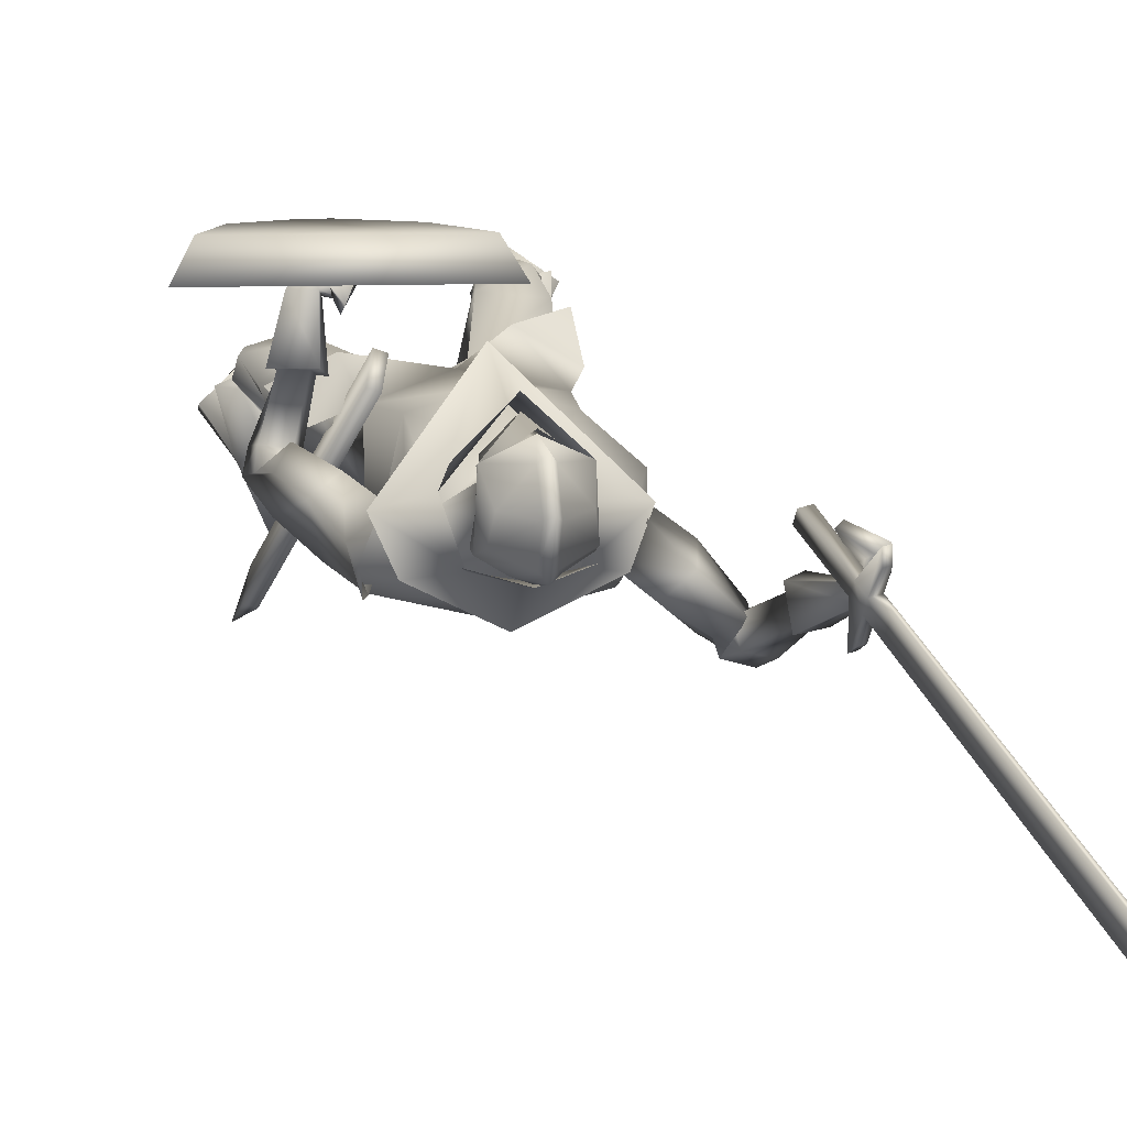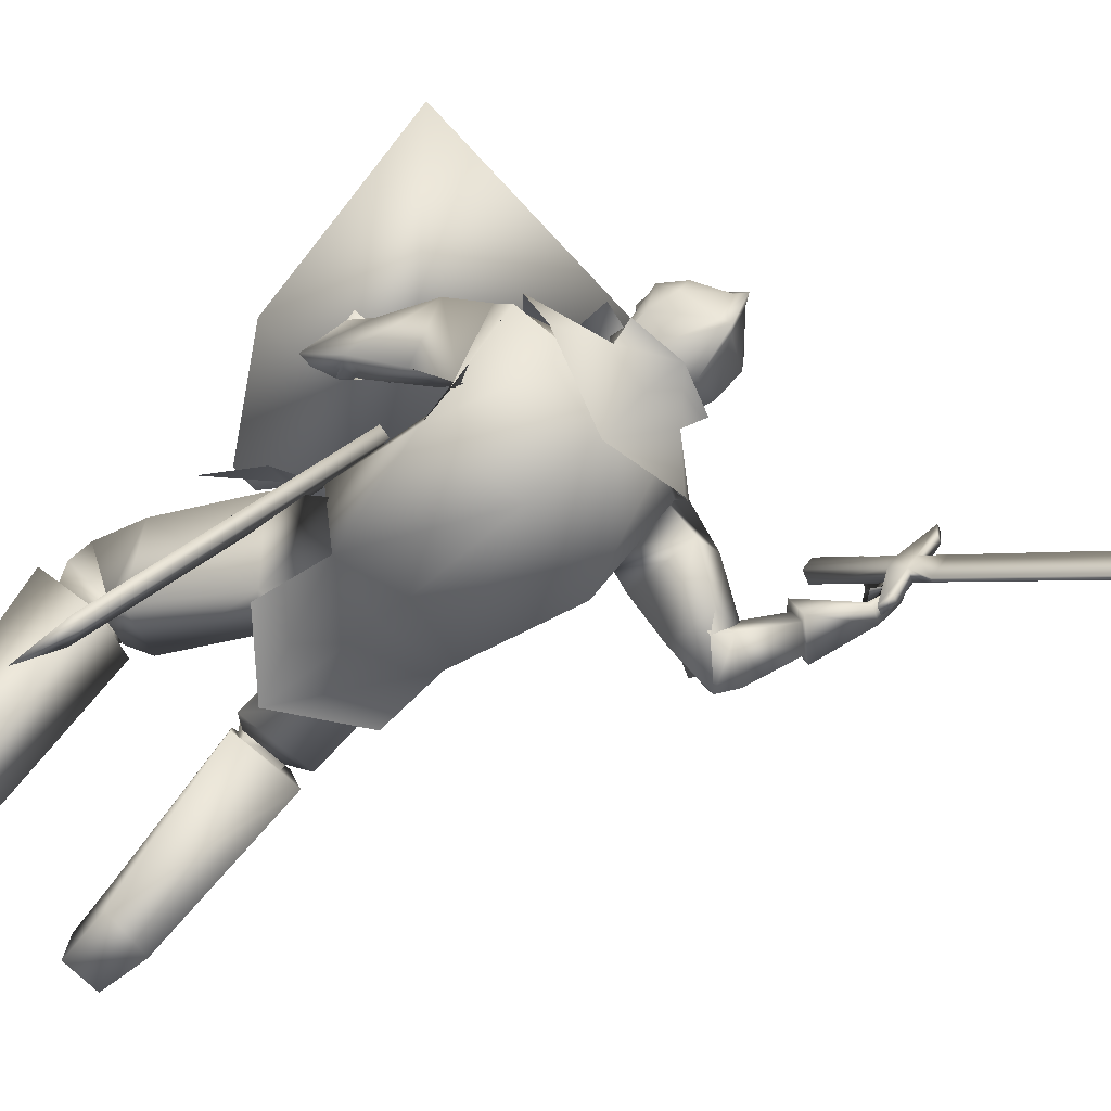
<metadata>
{"format":"obj","ext":"obj","renderer":"f3d","projection":"perspective","resolution":1024,"background":"white","views":[{"elev":8.5,"azim":166.6,"up":"+Z"},{"elev":-71.4,"azim":127.3,"up":"+Z"}]}
</metadata>
<code>
o Knight_Cube.008
v 0.4153 -0.1345 0.3023
v 0.3891 -0.1243 0.3702
v 0.09738 -0.09739 0.3705
v 0.06966 -0.1027 0.3027
v 0.5237 0.2824 0.3073
v 0.4823 0.2453 0.3746
v 0.07327 0.283 0.3751
v 0.03918 0.327 0.3079
v 0.1984 -0.3134 0.3001
v 0.2053 -0.2834 0.3682
v 0.2491 -0.2875 0.3682
v 0.2502 -0.3182 0.3001
v -0.3995 0.4177 -0.1969
v -0.4051 0.5416 -0.03137
v -0.3835 0.4222 -0.1997
v -0.3892 0.546 -0.03413
v -0.3884 0.4489 -0.1854
v -0.3926 0.5397 -0.06401
v -0.4044 0.4445 -0.1827
v -0.4086 0.5353 -0.06126
v -0.4093 0.476 -0.1313
v -0.4102 0.4949 -0.1061
v -0.3842 0.4829 -0.1357
v -0.385 0.5018 -0.1104
v -0.3734 0.4565 -0.1156
v -0.3743 0.4754 -0.09032
v -0.3986 0.4496 -0.1112
v -0.3994 0.4685 -0.08599
v -0.327 0.344 -0.0298
v -0.3279 0.3629 -0.004553
v -0.3532 0.3368 -0.02529
v -0.3541 0.3557 -4.2e-05
v -0.4078 0.54 -0.1228
v -0.4062 0.5049 -0.1698
v -0.4147 0.5381 -0.1216
v -0.4131 0.503 -0.1686
v -0.6023 1.02 -0.4851
v -0.6005 0.9815 -0.5365
v -0.61 1.018 -0.4838
v -0.6083 0.9794 -0.5352
v -0.6493 1.12 -0.6012
v -0.6522 1.119 -0.6007
v -0.01297 0.3385 0.01493
v 0.1169 0.3385 0.01493
v 0.05198 0.327 -0.09256
v -0.02277 0.3327 -0.04782
v 0.1267 0.3327 -0.04782
v 0.0159 0.3333 -0.07828
v 0.08806 0.3333 -0.07828
v 0.05198 0.418 0.1144
v 0.05198 0.3912 -0.09256
v -0.03225 0.4002 -0.04875
v 0.1362 0.4002 -0.04875
v 0.0159 0.4011 -0.07828
v 0.08806 0.4011 -0.07828
v 0.05198 0.4914 -0.07907
v -0.02488 0.4543 -0.03302
v 0.1288 0.4543 -0.03302
v 0.03755 0.4784 -0.06114
v 0.06641 0.4784 -0.06114
v 0.05198 0.5271 0.01902
v -0.01604 0.4684 0.01877
v 0.12 0.4684 0.01877
v 0.03879 0.5094 0.009521
v 0.06517 0.5094 0.009521
v 0.05198 0.4955 0.09832
v -0.02916 0.4186 0.07735
v 0.1331 0.4186 0.07735
v 0.03794 0.4748 0.08153
v 0.06602 0.4748 0.08153
v 0.05273 0.3224 0.1348
v 0.05124 0.4165 0.1212
v -0.02244 0.3757 0.06886
v 0.1264 0.3757 0.06886
v -0.02489 0.4183 0.0733
v 0.1288 0.4183 0.0733
v -0.01538 0.377 -0.009801
v 0.1193 0.377 -0.009801
v -0.01668 0.4184 -0.01168
v 0.1206 0.4184 -0.01168
v 0.1324 0.337 -0.08031
v -0.0284 0.337 -0.08031
v 0.05198 0.335 -0.09644
v 0.1607 0.2875 0.02388
v -0.05674 0.2875 0.02388
v 0.05198 0.2408 0.1359
v 0.2153 0.2835 -0.09736
v -0.1112 0.2835 -0.0974
v 0.2561 0.2662 -0.002304
v -0.1521 0.2662 -0.002304
v 0.05198 0.2536 -0.1807
v 0.1566 0.3461 0.06969
v -0.04713 0.3484 0.06811
v 0.0538 0.3251 0.1628
v 0.05198 0.104 0.2125
v 0.146 0.3789 -0.06916
v -0.04205 0.3789 -0.06916
v 0.05198 0.4037 -0.09567
v 0.1933 0.1448 -0.02753
v -0.1422 0.1766 0.001086
v 0.231 0.1359 -0.1403
v -0.1082 0.1358 -0.09892
v 0.2794 0.2305 -0.04984
v -0.08689 0.2561 -0.08579
v 0.2126 0.2168 -0.004341
v -0.1397 0.2738 -0.02567
v 0.2509 0.001752 0.2725
v -0.4186 0.4643 -0.1062
v 0.2509 -0.002917 0.2671
v -0.4098 0.4637 -0.1065
v 0.2392 -0.001948 0.2737
v -0.4165 0.4631 -0.09107
v 0.2392 -0.006085 0.2686
v -0.4083 0.4628 -0.09127
v 0.26 -0.002604 0.2808
v -0.3971 0.4042 -0.06838
v 0.2701 -0.04163 0.3197
v -0.4396 0.439 -0.08621
v 0.2835 -0.01598 0.3257
v -0.413 0.4384 -0.101
v 0.261 0.008536 0.2922
v -0.3964 0.4129 -0.07707
v 0.2769 -0.01814 0.1586
v -0.368 0.2807 -0.1225
v 0.327 -0.04369 0.1649
v -0.3898 0.2906 -0.1738
v 0.3373 0.006798 0.1704
v -0.3456 0.3176 -0.173
v 0.2906 0.0171 0.1691
v -0.3394 0.3073 -0.1267
v 0.2328 -0.2412 0.06818
v -0.1266 -0.2113 0.1399
v 0.1046 -0.1758 0.09819
v -0.04658 -0.157 0.09897
v 0.3336 -0.01142 -0.02081
v -0.278 0.1482 -0.2048
v 0.3218 -0.03118 -0.009857
v -0.3059 0.14 -0.2056
v 0.3497 -0.053 0.03257
v -0.3412 0.1769 -0.2268
v 0.3168 -0.03633 0.02885
v -0.3272 0.1708 -0.1931
v 0.3558 -0.05186 0.008788
v -0.3297 0.1581 -0.2378
v 0.3174 -0.03345 0.009282
v -0.3163 0.1548 -0.1975
v 0.2179 0.08568 -0.01448
v -0.2331 0.1907 -0.06686
v 0.2873 0.08296 -0.09804
v -0.1695 0.1335 -0.1338
v 0.3228 0.1676 0.00179
v -0.1565 0.268 -0.1451
v 0.2674 0.1415 0.03806
v -0.2107 0.273 -0.09938
v 0.2687 -0.01069 0.2714
v -0.4017 0.3907 -0.1011
v 0.3107 -0.03782 0.2819
v -0.4323 0.3989 -0.1301
v 0.3218 -0.00787 0.282
v -0.4027 0.4072 -0.1354
v 0.2759 0.004498 0.2822
v -0.4016 0.4006 -0.1062
v 0.2473 0.02006 0.2466
v -0.377 0.4171 -0.0141
v 0.2095 -0.03557 0.2912
v -0.4259 0.4765 -0.03833
v 0.2427 0.03434 0.2602
v -0.362 0.4244 -0.0256
v 0.2146 -0.01203 0.3061
v -0.4033 0.4742 -0.05516
v 0.328 -0.9492 0.0152
v -0.2949 -0.9492 0.2122
v 0.2437 -0.9492 0.1073
v -0.1979 -0.9492 0.2908
v 0.2389 -0.9224 0.1114
v -0.1926 -0.9224 0.2942
v 0.3301 -0.9211 0.02705
v -0.2952 -0.9211 0.2242
v 0.2178 -0.8452 -0.2016
v -0.2334 -0.8445 -0.009214
v 0.1279 -0.839 -0.1567
v -0.1312 -0.847 -0.007417
v 0.2778 -0.8622 -0.06051
v -0.232 -0.8533 0.1454
v 0.1811 -0.8573 -0.04897
v -0.1363 -0.8567 0.1187
v 0.2596 -0.5344 -0.02807
v -0.1906 -0.5171 0.113
v 0.1524 -0.5742 0.05971
v -0.0512 -0.5482 0.1326
v 0.3462 -0.5989 0.08863
v -0.1959 -0.5572 0.2667
v 0.2353 -0.6225 0.1338
v -0.07759 -0.5794 0.2467
v 0.204 -0.9494 -0.1956
v -0.2318 -0.9412 -0.0142
v 0.1345 -0.9483 -0.1617
v -0.157 -0.9569 -0.002981
v 0.1717 -0.9491 -0.0667
v -0.1602 -0.9555 0.1019
v 0.2645 -0.9494 -0.07431
v -0.2499 -0.9436 0.1176
v 0.3054 -0.546 0.1543
v -0.128 -0.4969 0.2895
v 0.262 -0.5557 0.1661
v -0.08483 -0.507 0.277
v 0.2938 -0.5963 0.1112
v -0.1398 -0.554 0.256
v 0.2607 -0.6037 0.1203
v -0.1069 -0.5617 0.2465
v 0.253 -0.5868 0.1436
v -0.08839 -0.5418 0.2586
v 0.308 -0.5744 0.128
v -0.1434 -0.529 0.274
v 0.2514 -0.5293 0.02999
v -0.152 -0.5032 0.1552
v 0.1756 -0.5559 0.07845
v -0.06102 -0.526 0.1577
v 0.3236 -0.5607 0.1019
v -0.1713 -0.5188 0.2589
v 0.2161 -0.5859 0.1394
v -0.05998 -0.5436 0.2347
v 0.2425 -0.5532 0.01163
v -0.1536 -0.5302 0.1392
v 0.1818 -0.5763 0.05246
v -0.07956 -0.5499 0.1431
v 0.2289 -0.6114 0.106
v -0.08797 -0.5733 0.2186
v 0.3053 -0.5938 0.0828
v -0.1651 -0.5554 0.2386
v 0.2435 -0.4989 -0.02625
v -0.1767 -0.4785 0.1007
v 0.1314 -0.5424 0.06506
v -0.03148 -0.517 0.1204
v 0.3027 -0.4227 0.1086
v -0.156 -0.3833 0.2349
v 0.2106 -0.4605 0.1761
v -0.04054 -0.4154 0.2456
v 0.2409 -0.5466 0.01697
v -0.1491 -0.5203 0.1413
v 0.1743 -0.5678 0.06444
v -0.06665 -0.5376 0.1471
v 0.2334 -0.5452 0.1689
v -0.05987 -0.4978 0.2618
v 0.3179 -0.5245 0.1423
v -0.1459 -0.477 0.283
v 0.006957 -0.2854 -0.07753
v 0.1458 -0.3124 -0.05986
v -0.1206 -0.3017 -0.004413
v 0.01913 -0.3471 -0.01321
v 0.07742 -0.3899 0.01742
v -0.01807 -0.3712 0.03311
v 0.04493 -0.2874 0.1272
v 0.1286 -0.307 0.1421
v 0.002134 -0.2716 0.1539
v 0.116 -0.1563 -0.08362
v -0.09172 -0.1419 -0.08024
v 0.02123 -0.1351 -0.08722
v 0.1613 -0.1526 0.04696
v -0.1139 -0.1296 0.05918
v 0.03687 -0.1823 0.1279
v 0.2585 -0.01863 0.1551
v -0.3685 0.2723 -0.1058
v 0.3364 -0.05824 0.1645
v -0.4021 0.2874 -0.1856
v 0.2797 0.03576 0.1711
v -0.3242 0.3131 -0.1123
v 0.3556 0.01896 0.1724
v -0.334 0.3291 -0.1877
v 0.3002 -0.01471 0.01141
v -0.3016 0.159 -0.177
v 0.3813 -0.05344 0.009985
v -0.3297 0.1657 -0.2622
v 0.3757 0.03118 0.02453
v -0.2615 0.2104 -0.2381
v 0.3216 0.04054 0.02911
v -0.2573 0.2017 -0.1832
v 0.2986 -0.01986 0.04198
v -0.3192 0.1835 -0.1697
v 0.371 -0.05731 0.05357
v -0.3522 0.1997 -0.2433
v 0.3194 0.03312 0.05899
v -0.2767 0.2245 -0.1758
v 0.3689 0.02261 0.06463
v -0.2846 0.2394 -0.2239
v 0.2898 -0.005454 0.02513
v -0.3108 0.1813 -0.1613
v 0.3472 0.01094 -0.04165
v -0.2453 0.1467 -0.2116
v 0.3215 0.02991 0.06836
v -0.3025 0.2415 -0.1823
v 0.3528 0.06516 0.0278
v -0.244 0.2344 -0.2024
v 0.3088 -0.3223 0.1137
v -0.1623 -0.2829 0.2295
v 0.208 -0.2363 0.171
v -0.05003 -0.1939 0.2109
v 0.2642 -0.2101 0.05914
v -0.1591 -0.1805 0.1455
v 0.01088 -0.188 -0.1093
v 0.04002 -0.1764 0.1478
v 0.1323 -0.1802 -0.1008
v -0.1126 -0.1641 -0.09238
v 0.1819 -0.1713 0.09824
v -0.1299 -0.1438 0.1126
v 0.1472 -0.3216 -0.1026
v -0.1367 -0.3058 -0.06875
v 0.006496 -0.4212 -0.08737
v 0.159 0.283 0.004036
v -0.05502 0.283 0.004036
v 0.169 0.07851 0.1107
v -0.08453 0.1019 0.111
v 0.1542 0.2858 -0.08806
v -0.05021 0.2858 -0.08806
v 0.2198 0.05421 -0.1503
v -0.1395 0.0873 -0.1499
v 0.05198 0.2742 0.08022
v 0.04423 0.1117 0.1495
v 0.05198 0.2858 -0.1366
v 0.04364 0.1093 -0.1866
v 0.2286 0.247 0.008895
v -0.1276 0.2623 -0.001166
v 0.1769 0.1339 0.002136
v -0.1627 0.1758 0.03519
v 0.2677 0.2586 -0.08136
v -0.1022 0.271 -0.11
v 0.2371 0.1224 -0.1493
v -0.1155 0.1235 -0.1086
v 0.05198 0.3147 -0.07195
v 0.1015 0.3417 -0.01401
v 0.002416 0.3417 -0.01401
v 0.05198 0.3953 -0.08119
v 0.1214 0.3733 -0.01179
v -0.01739 0.3733 -0.01179
v 0.1234 0.4512 -0.0271
v -0.01948 0.4512 -0.0271
v 0.05198 0.4869 -0.03218
v 0.1006 0.309 0.04402
v 0.003346 0.309 0.04402
v 0.05198 0.2888 0.06567
v 0.102 0.431 0.08042
v 0.002006 0.431 0.08042
v 0.05198 0.4453 0.09454
v 0.1097 0.3162 0.07668
v -0.005723 0.328 0.07668
v 0.05198 0.2888 0.1251
v 0.296 -0.4944 -0.2558
v 0.3197 -0.4951 -0.2475
v 0.2997 -0.5465 -0.1945
v 0.276 -0.5458 -0.2028
v 0.1748 -0.05351 0.1266
v 0.1985 -0.05419 0.1349
v 0.1785 -0.1056 0.1878
v 0.1548 -0.1049 0.1795
v 0.3242 -0.6015 -0.2952
f 5 8 7
f 5 7 6
f 1 5 6
f 1 6 2
f 2 6 7
f 2 7 3
f 3 7 8
f 3 8 4
f 5 1 4
f 5 4 8
f 3 4 9
f 3 9 10
f 4 1 12
f 4 12 9
f 1 2 11
f 1 11 12
f 2 3 10
f 2 10 11
f 12 11 10
f 12 10 9
f 15 13 19
f 15 19 17
f 20 14 16
f 20 16 18
f 13 15 25
f 13 25 27
f 26 16 14
f 26 14 28
f 19 13 27
f 19 27 21
f 28 14 20
f 28 20 22
f 23 25 15
f 23 15 17
f 16 26 24
f 16 24 18
f 21 23 17
f 21 17 19
f 18 24 22
f 18 22 20
f 31 27 25
f 31 25 29
f 26 28 32
f 26 32 30
f 25 26 30
f 25 30 29
f 29 30 32
f 29 32 31
f 27 31 32
f 27 32 28
f 21 27 28
f 21 28 22
f 23 24 26
f 23 26 25
f 24 23 34
f 24 34 33
f 21 22 35
f 21 35 36
f 22 24 33
f 22 33 35
f 23 21 36
f 23 36 34
f 33 34 38
f 33 38 37
f 36 35 39
f 36 39 40
f 35 33 37
f 35 37 39
f 34 36 40
f 34 40 38
f 37 38 41
f 39 42 40
f 42 41 38
f 42 38 40
f 42 39 37
f 42 37 41
f 43 67 52
f 43 52 46
f 53 68 44
f 53 44 47
f 48 54 51
f 48 51 45
f 51 55 49
f 51 49 45
f 46 52 54
f 46 54 48
f 55 53 47
f 55 47 49
f 57 52 67
f 57 67 62
f 68 53 58
f 68 58 63
f 50 66 69
f 50 69 67
f 70 66 50
f 70 50 68
f 54 59 56
f 54 56 51
f 56 60 55
f 56 55 51
f 52 57 59
f 52 59 54
f 60 58 53
f 60 53 55
f 59 64 61
f 59 61 56
f 61 65 60
f 61 60 56
f 57 62 64
f 57 64 59
f 65 63 58
f 65 58 60
f 64 69 66
f 64 66 61
f 66 70 65
f 66 65 61
f 62 67 69
f 62 69 64
f 70 68 63
f 70 63 65
f 73 71 72
f 73 72 75
f 72 71 74
f 72 74 76
f 75 79 77
f 75 77 73
f 78 80 76
f 78 76 74
f 81 84 89
f 81 89 87
f 90 85 82
f 90 82 88
f 81 87 91
f 81 91 83
f 91 88 82
f 91 82 83
f 86 84 92
f 86 92 94
f 93 85 86
f 93 86 94
f 84 86 95
f 84 95 89
f 95 86 85
f 95 85 90
f 81 83 98
f 81 98 96
f 98 83 82
f 98 82 97
f 327 101 99
f 327 99 323
f 100 102 328
f 100 328 324
f 323 99 105
f 323 105 321
f 106 100 324
f 106 324 322
f 325 321 105
f 325 105 103
f 106 322 326
f 106 326 104
f 327 325 103
f 327 103 101
f 104 326 328
f 104 328 102
f 149 147 99
f 149 99 101
f 100 148 150
f 100 150 102
f 147 153 105
f 147 105 99
f 106 154 148
f 106 148 100
f 151 149 101
f 151 101 103
f 102 150 152
f 102 152 104
f 153 151 103
f 153 103 105
f 104 152 154
f 104 154 106
f 320 315 302
f 320 302 300
f 303 316 320
f 303 320 300
f 315 311 304
f 315 304 302
f 305 312 316
f 305 316 303
f 318 301 304
f 318 304 311
f 305 301 318
f 305 318 312
f 302 256 258
f 302 258 300
f 258 257 303
f 258 303 300
f 304 259 256
f 304 256 302
f 257 260 305
f 257 305 303
f 304 133 259
f 260 134 305
f 304 301 261
f 304 261 133
f 261 301 305
f 261 305 134
f 308 300 302
f 308 302 306
f 303 300 308
f 303 308 307
f 304 301 296
f 304 296 298
f 297 301 305
f 297 305 299
f 109 113 111
f 109 111 107
f 112 114 110
f 112 110 108
f 161 155 109
f 161 109 107
f 110 156 162
f 110 162 108
f 121 161 107
f 121 107 111
f 108 162 122
f 108 122 112
f 155 115 113
f 155 113 109
f 114 116 156
f 114 156 110
f 115 121 111
f 115 111 113
f 112 122 116
f 112 116 114
f 117 165 163
f 117 163 115
f 164 166 118
f 164 118 116
f 157 117 115
f 157 115 155
f 116 118 158
f 116 158 156
f 115 163 167
f 115 167 121
f 168 164 116
f 168 116 122
f 119 169 165
f 119 165 117
f 166 170 120
f 166 120 118
f 159 119 117
f 159 117 157
f 118 120 160
f 118 160 158
f 121 167 169
f 121 169 119
f 170 168 122
f 170 122 120
f 161 121 119
f 161 119 159
f 120 122 162
f 120 162 160
f 266 262 155
f 266 155 161
f 156 263 267
f 156 267 162
f 125 264 262
f 125 262 123
f 263 265 126
f 263 126 124
f 280 125 123
f 280 123 278
f 124 126 281
f 124 281 279
f 123 262 266
f 123 266 129
f 267 263 124
f 267 124 130
f 278 123 129
f 278 129 282
f 130 124 279
f 130 279 283
f 127 268 264
f 127 264 125
f 265 269 128
f 265 128 126
f 284 127 125
f 284 125 280
f 126 128 285
f 126 285 281
f 129 266 268
f 129 268 127
f 269 267 130
f 269 130 128
f 282 129 127
f 282 127 284
f 128 130 283
f 128 283 285
f 248 131 235
f 248 235 231
f 236 132 249
f 236 249 232
f 259 131 248
f 259 248 256
f 249 132 260
f 249 260 257
f 259 133 254
f 259 254 131
f 255 134 260
f 255 260 132
f 254 237 235
f 254 235 131
f 236 238 255
f 236 255 132
f 261 253 254
f 261 254 133
f 255 253 261
f 255 261 134
f 143 139 141
f 143 141 145
f 142 140 144
f 142 144 146
f 135 143 145
f 135 145 137
f 146 144 136
f 146 136 138
f 286 288 135
f 286 135 137
f 136 289 287
f 136 287 138
f 280 278 141
f 280 141 139
f 142 279 281
f 142 281 140
f 288 272 143
f 288 143 135
f 144 273 289
f 144 289 136
f 272 280 139
f 272 139 143
f 140 281 273
f 140 273 144
f 278 270 145
f 278 145 141
f 146 271 279
f 146 279 142
f 270 286 137
f 270 137 145
f 138 287 271
f 138 271 146
f 284 280 272
f 284 272 274
f 273 281 285
f 273 285 275
f 292 274 272
f 292 272 288
f 273 275 293
f 273 293 289
f 149 288 286
f 149 286 147
f 287 289 150
f 287 150 148
f 147 286 290
f 147 290 153
f 291 287 148
f 291 148 154
f 151 292 288
f 151 288 149
f 289 293 152
f 289 152 150
f 153 290 292
f 153 292 151
f 293 291 154
f 293 154 152
f 264 157 155
f 264 155 262
f 156 158 265
f 156 265 263
f 268 159 157
f 268 157 264
f 158 160 269
f 158 269 265
f 266 161 159
f 266 159 268
f 160 162 267
f 160 267 269
f 169 167 163
f 169 163 165
f 164 168 170
f 164 170 166
f 175 173 171
f 175 171 177
f 172 174 176
f 172 176 178
f 199 201 171
f 199 171 173
f 172 202 200
f 172 200 174
f 185 199 173
f 185 173 175
f 174 200 186
f 174 186 176
f 201 183 177
f 201 177 171
f 178 184 202
f 178 202 172
f 183 185 175
f 183 175 177
f 176 186 184
f 176 184 178
f 183 201 195
f 183 195 179
f 196 202 184
f 196 184 180
f 191 183 179
f 191 179 187
f 180 184 192
f 180 192 188
f 179 195 197
f 179 197 181
f 198 196 180
f 198 180 182
f 187 179 181
f 187 181 189
f 182 180 188
f 182 188 190
f 181 197 199
f 181 199 185
f 200 198 182
f 200 182 186
f 189 181 185
f 189 185 193
f 186 182 190
f 186 190 194
f 193 185 183
f 193 183 191
f 184 186 194
f 184 194 192
f 201 199 197
f 201 197 195
f 198 200 202
f 198 202 196
f 229 191 187
f 229 187 223
f 188 192 230
f 188 230 224
f 223 187 189
f 223 189 225
f 190 188 224
f 190 224 226
f 225 189 193
f 225 193 227
f 194 190 226
f 194 226 228
f 227 193 191
f 227 191 229
f 192 194 228
f 192 228 230
f 211 209 207
f 211 207 213
f 208 210 212
f 208 212 214
f 205 211 213
f 205 213 203
f 214 212 206
f 214 206 204
f 245 243 205
f 245 205 203
f 206 244 246
f 206 246 204
f 227 229 207
f 227 207 209
f 208 230 228
f 208 228 210
f 221 227 209
f 221 209 211
f 210 228 222
f 210 222 212
f 243 221 211
f 243 211 205
f 212 222 244
f 212 244 206
f 229 219 213
f 229 213 207
f 214 220 230
f 214 230 208
f 219 245 203
f 219 203 213
f 204 246 220
f 204 220 214
f 219 229 223
f 219 223 215
f 224 230 220
f 224 220 216
f 245 219 215
f 245 215 239
f 216 220 246
f 216 246 240
f 215 223 225
f 215 225 217
f 226 224 216
f 226 216 218
f 239 215 217
f 239 217 241
f 218 216 240
f 218 240 242
f 217 225 227
f 217 227 221
f 228 226 218
f 228 218 222
f 241 217 221
f 241 221 243
f 222 218 242
f 222 242 244
f 235 245 239
f 235 239 231
f 240 246 236
f 240 236 232
f 231 239 241
f 231 241 233
f 242 240 232
f 242 232 234
f 248 231 233
f 248 233 251
f 234 232 249
f 234 249 252
f 233 241 243
f 233 243 237
f 244 242 234
f 244 234 238
f 251 233 237
f 251 237 254
f 238 234 252
f 238 252 255
f 237 243 245
f 237 245 235
f 246 244 238
f 246 238 236
f 248 251 250
f 248 250 247
f 250 252 249
f 250 249 247
f 256 248 247
f 256 247 258
f 247 249 257
f 247 257 258
f 254 253 250
f 254 250 251
f 250 253 255
f 250 255 252
f 270 278 282
f 270 282 276
f 283 279 271
f 283 271 277
f 286 270 276
f 286 276 290
f 277 271 287
f 277 287 291
f 276 282 284
f 276 284 274
f 285 283 277
f 285 277 275
f 290 276 274
f 290 274 292
f 275 277 291
f 275 291 293
f 298 296 294
f 295 297 299
f 311 309 317
f 311 317 318
f 317 310 312
f 317 312 318
f 315 320 319
f 315 319 313
f 319 320 316
f 319 316 314
f 309 311 323
f 309 323 321
f 324 312 310
f 324 310 322
f 325 327 315
f 325 315 313
f 316 328 326
f 316 326 314
f 327 323 311
f 327 311 315
f 312 324 328
f 312 328 316
f 313 309 321
f 313 321 325
f 322 310 314
f 322 314 326
f 344 338 330
f 344 330 333
f 331 339 345
f 331 345 334
f 329 332 333
f 329 333 330
f 334 332 329
f 334 329 331
f 344 333 335
f 344 335 341
f 336 334 345
f 336 345 342
f 335 333 332
f 335 332 337
f 332 334 336
f 332 336 337
f 341 335 337
f 341 337 343
f 337 336 342
f 337 342 343
f 346 340 338
f 346 338 344
f 339 340 346
f 339 346 345
f 344 341 343
f 344 343 346
f 343 342 345
f 343 345 346
f 309 313 330
f 309 330 338
f 331 314 310
f 331 310 339
f 313 319 329
f 313 329 330
f 329 319 314
f 329 314 331
f 309 338 340
f 309 340 317
f 340 339 310
f 340 310 317
f 347 355 350
f 355 347 348
f 355 348 349
f 355 349 350
f 351 354 353
f 351 353 352
f 347 351 352
f 347 352 348
f 348 352 353
f 348 353 349
f 349 353 354
f 349 354 350
f 351 347 350
f 351 350 354

</code>
